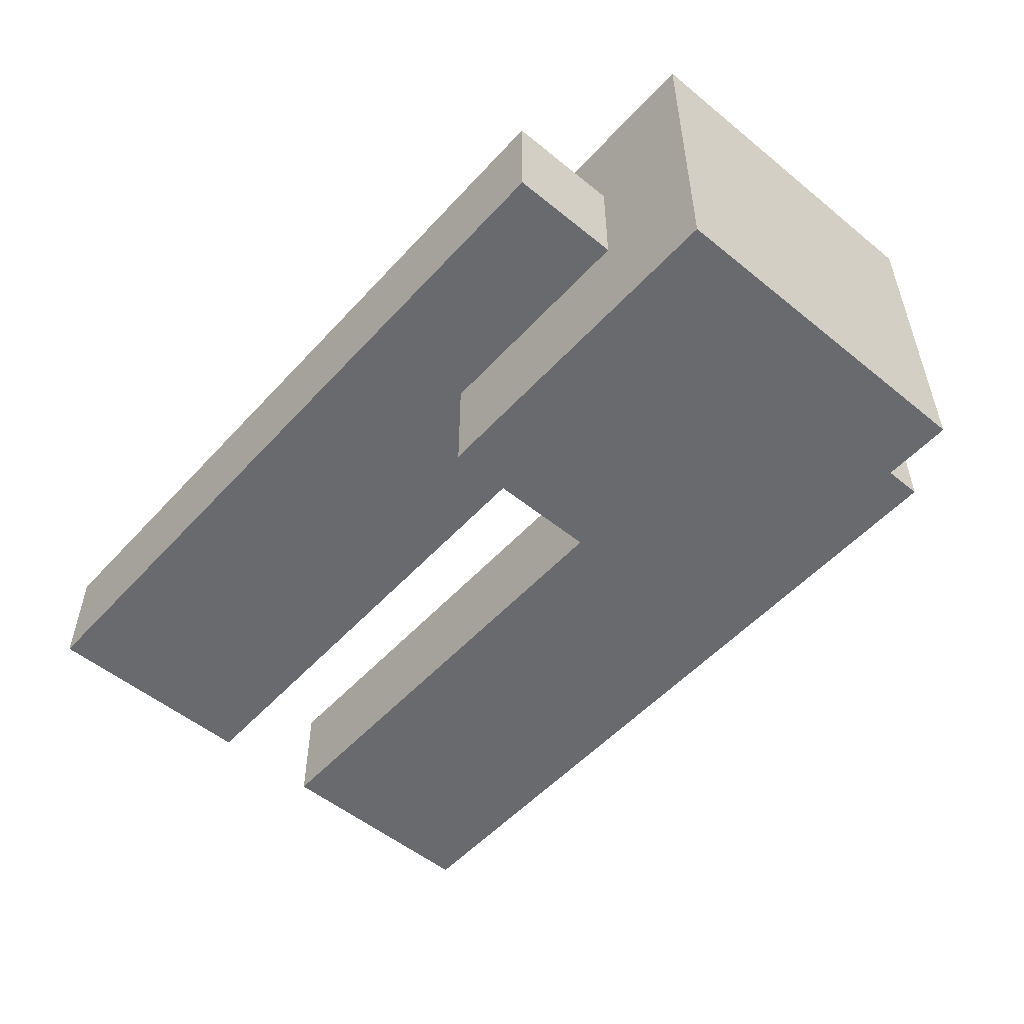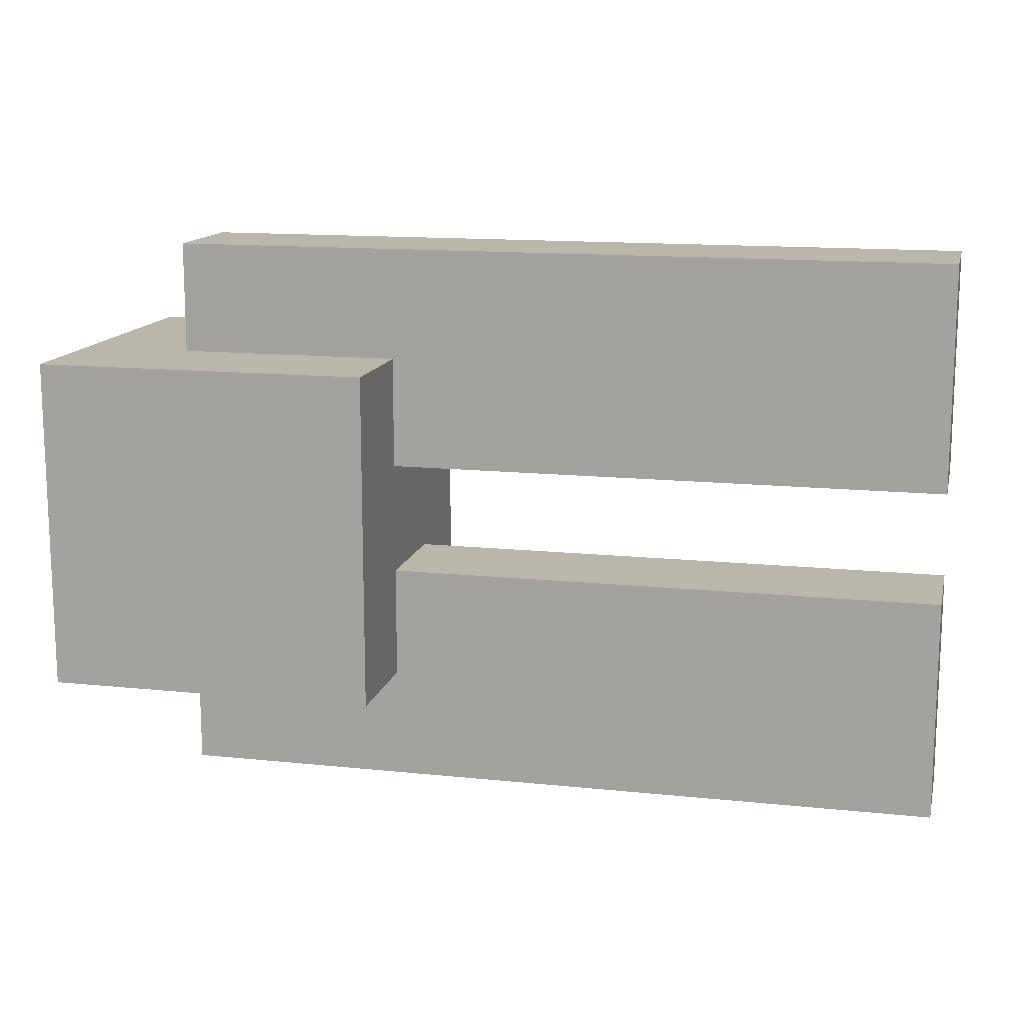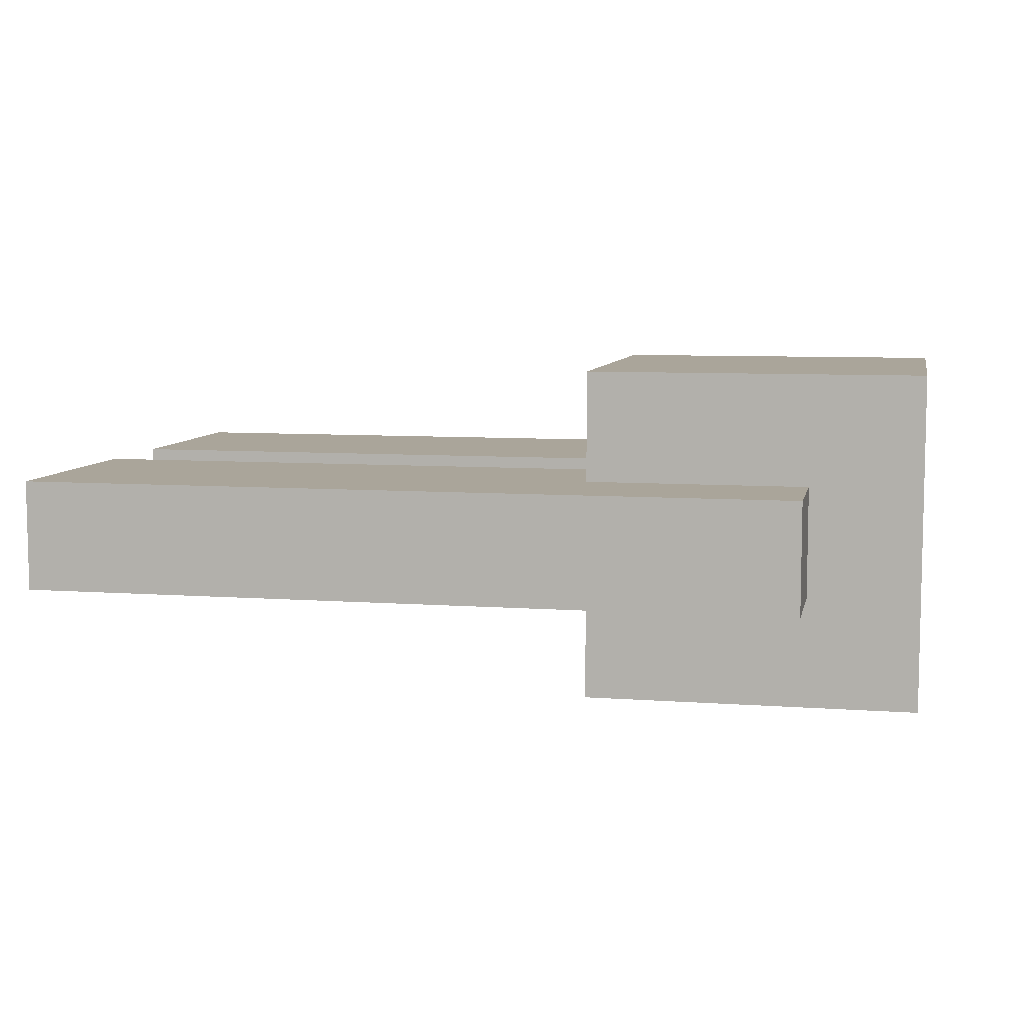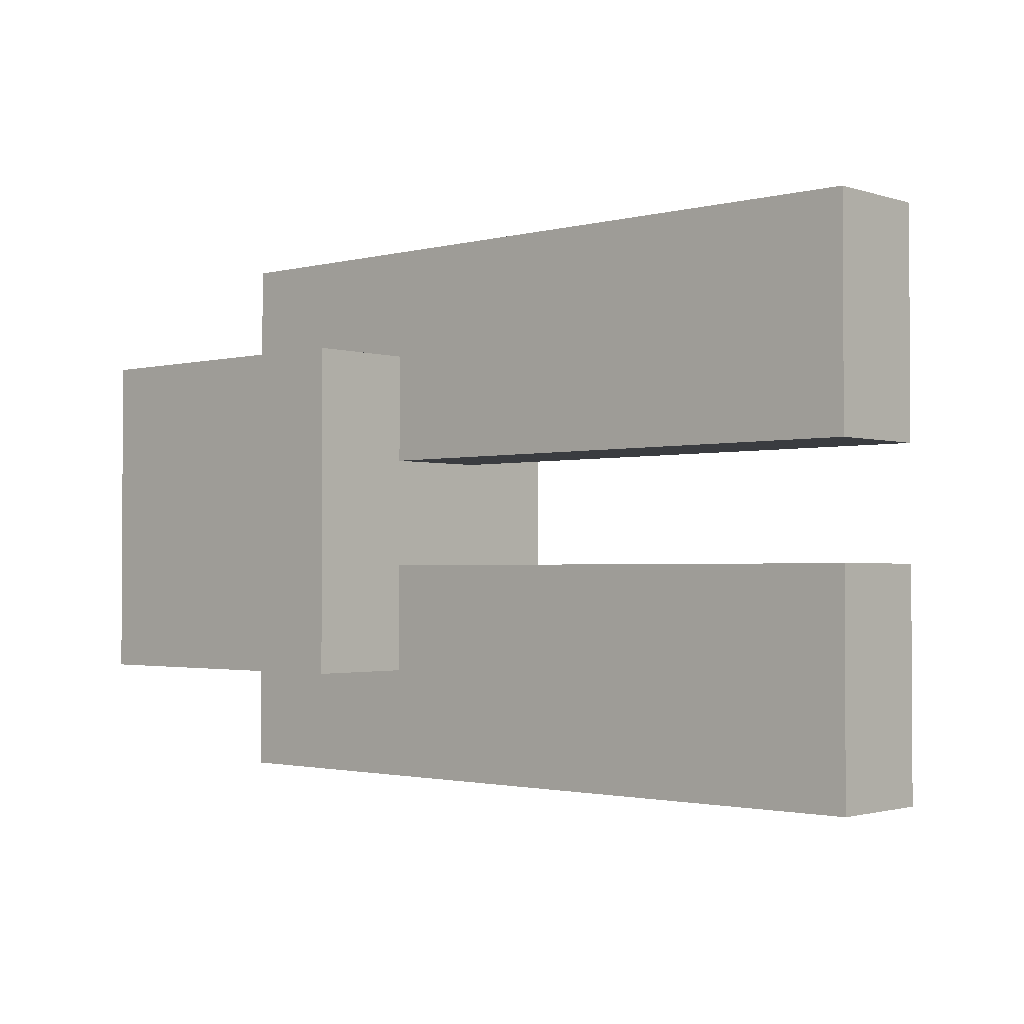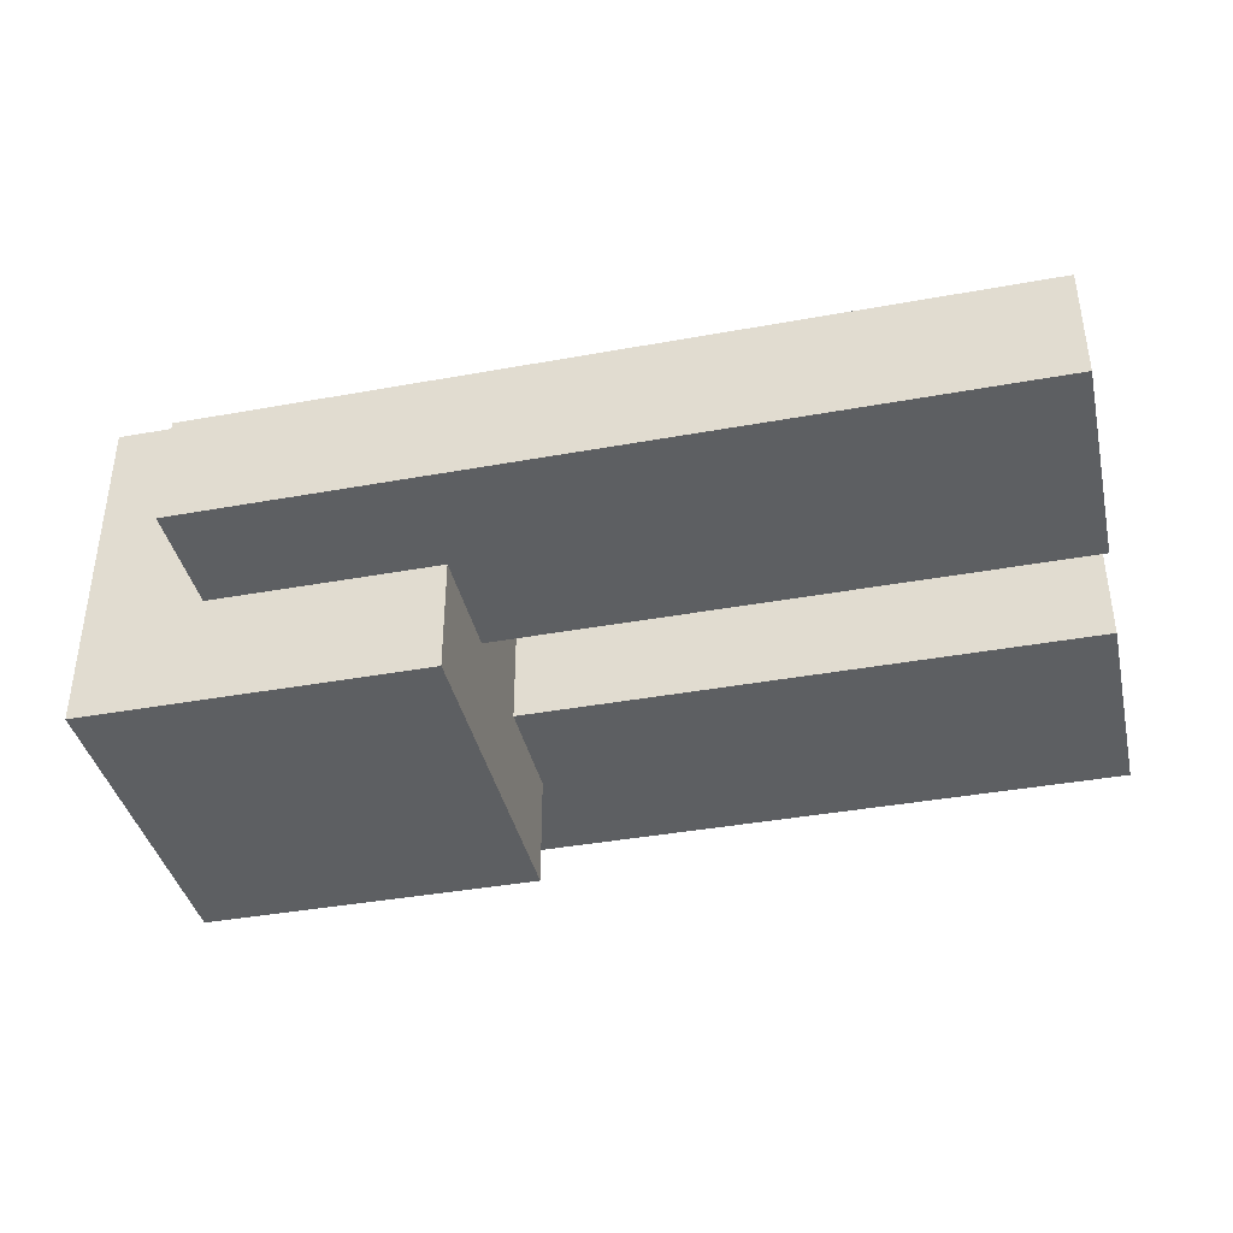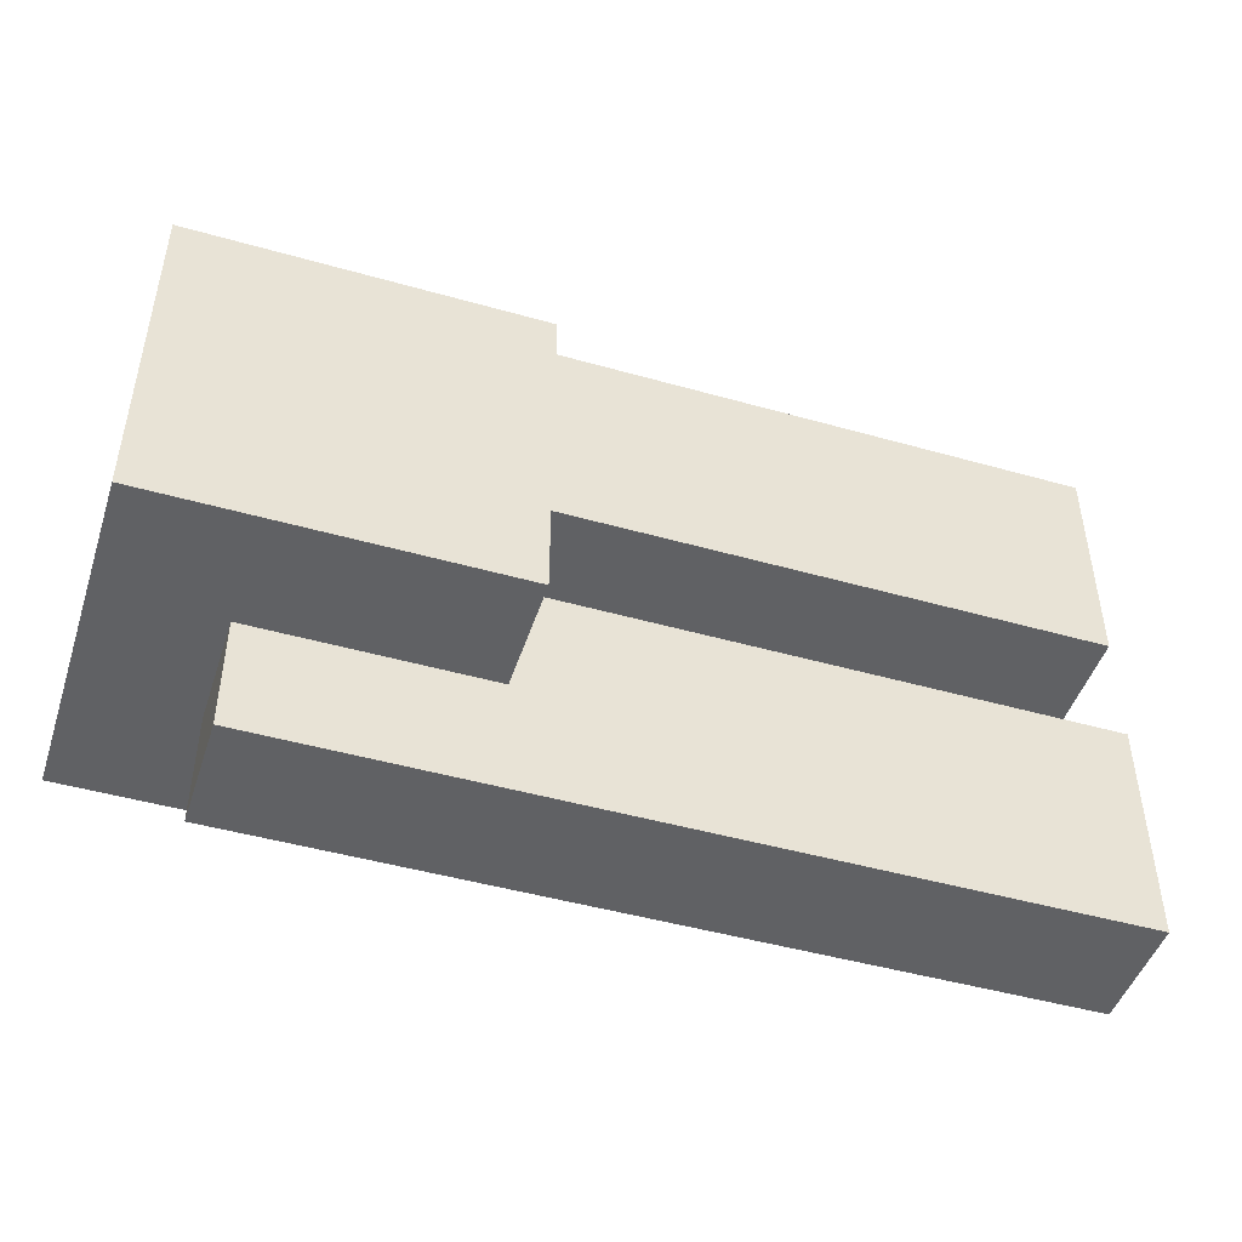
<metadata>
{"format":"obj","ext":"obj","renderer":"f3d","projection":"perspective","resolution":1024,"background":"white","views":[{"elev":-53.0,"azim":48.9,"up":"+Y"},{"elev":13.8,"azim":-166.8,"up":"+Z"},{"elev":7.6,"azim":11.7,"up":"+Y"},{"elev":-1.8,"azim":-137.8,"up":"+Z"},{"elev":-39.5,"azim":-167.2,"up":"+Y"},{"elev":-47.0,"azim":162.2,"up":"+Z"}]}
</metadata>
<code>
v -3.5 27 2.5
v -3.5 27 1.5
v -3.5 27 0.5
v -3.5 27 -0.5
v -3.5 27 -1.5
v -3.5 27 -2.5
v -3.5 28 2.5
v -3.5 28 1.5
v -3.5 28 0.5
v -3.5 28 -0.5
v -3.5 28 -1.5
v -3.5 28 -2.5
v 1.5 26 1.5
v 1.5 26 -1.5
v 1.5 27 1.5
v 1.5 27 0.5
v 1.5 27 -0.5
v 1.5 27 -1.5
v 1.5 28 1.5
v 1.5 28 0.5
v 1.5 28 -0.5
v 1.5 28 -1.5
v 1.5 29 1.5
v 1.5 29 -1.5
v 3.5 27 2.5
v 3.5 27 1.5
v 3.5 27 -1.5
v 3.5 27 -2.5
v 3.5 28 2.5
v 3.5 28 1.5
v 3.5 28 -1.5
v 3.5 28 -2.5
v 4.5 26 1.5
v 4.5 26 -1.5
v 4.5 29 1.5
v 4.5 29 -1.5
v -3.5 27 2.5
v -3.5 28 2.5
v 3.5 27 2.5
v 3.5 28 2.5
v 1.5 26 1.5
v 1.5 27 1.5
v 1.5 28 1.5
v 1.5 29 1.5
v 3.5 27 1.5
v 3.5 28 1.5
v 4.5 26 1.5
v 4.5 29 1.5
v -3.5 27 -0.5
v -3.5 28 -0.5
v 1.5 27 -0.5
v 1.5 28 -0.5
v -3.5 27 0.5
v -3.5 28 0.5
v 1.5 27 0.5
v 1.5 28 0.5
v 1.5 26 -1.5
v 1.5 27 -1.5
v 1.5 28 -1.5
v 1.5 29 -1.5
v 3.5 27 -1.5
v 3.5 28 -1.5
v 4.5 26 -1.5
v 4.5 29 -1.5
v -3.5 27 -2.5
v -3.5 28 -2.5
v 3.5 27 -2.5
v 3.5 28 -2.5
v 1.5 26 1.5
v 4.5 26 1.5
v 1.5 26 -1.5
v 4.5 26 -1.5
v -3.5 27 2.5
v 3.5 27 2.5
v -3.5 27 1.5
v 1.5 27 1.5
v 3.5 27 1.5
v -3.5 27 0.5
v 1.5 27 0.5
v -3.5 27 -0.5
v 1.5 27 -0.5
v -3.5 27 -1.5
v 1.5 27 -1.5
v 3.5 27 -1.5
v -3.5 27 -2.5
v 3.5 27 -2.5
v -3.5 28 2.5
v 3.5 28 2.5
v -3.5 28 1.5
v 1.5 28 1.5
v 3.5 28 1.5
v -3.5 28 0.5
v 1.5 28 0.5
v -3.5 28 -0.5
v 1.5 28 -0.5
v -3.5 28 -1.5
v 1.5 28 -1.5
v 3.5 28 -1.5
v -3.5 28 -2.5
v 3.5 28 -2.5
v 1.5 29 1.5
v 4.5 29 1.5
v 1.5 29 -1.5
v 4.5 29 -1.5
f 7 2 1
f 8 3 2
f 8 2 7
f 9 3 8
f 10 5 4
f 11 6 5
f 11 5 10
f 12 6 11
f 15 14 13
f 16 14 15
f 17 14 16
f 18 14 17
f 20 17 16
f 21 17 20
f 23 20 19
f 23 22 21
f 23 21 20
f 24 22 23
f 25 26 29
f 29 26 30
f 27 28 31
f 31 28 32
f 33 34 35
f 35 34 36
f 39 38 37
f 40 38 39
f 45 42 41
f 46 44 43
f 47 45 41
f 47 46 45
f 48 44 46
f 48 46 47
f 51 50 49
f 52 50 51
f 53 54 55
f 55 54 56
f 57 58 61
f 59 60 62
f 57 61 63
f 61 62 63
f 62 60 64
f 63 62 64
f 65 66 67
f 67 66 68
f 71 70 69
f 72 70 71
f 75 74 73
f 76 74 75
f 77 74 76
f 78 76 75
f 79 76 78
f 82 81 80
f 83 81 82
f 85 83 82
f 85 84 83
f 86 84 85
f 87 88 89
f 89 88 90
f 90 88 91
f 89 90 92
f 92 90 93
f 94 95 96
f 96 95 97
f 96 97 99
f 97 98 99
f 99 98 100
f 101 102 103
f 103 102 104

</code>
